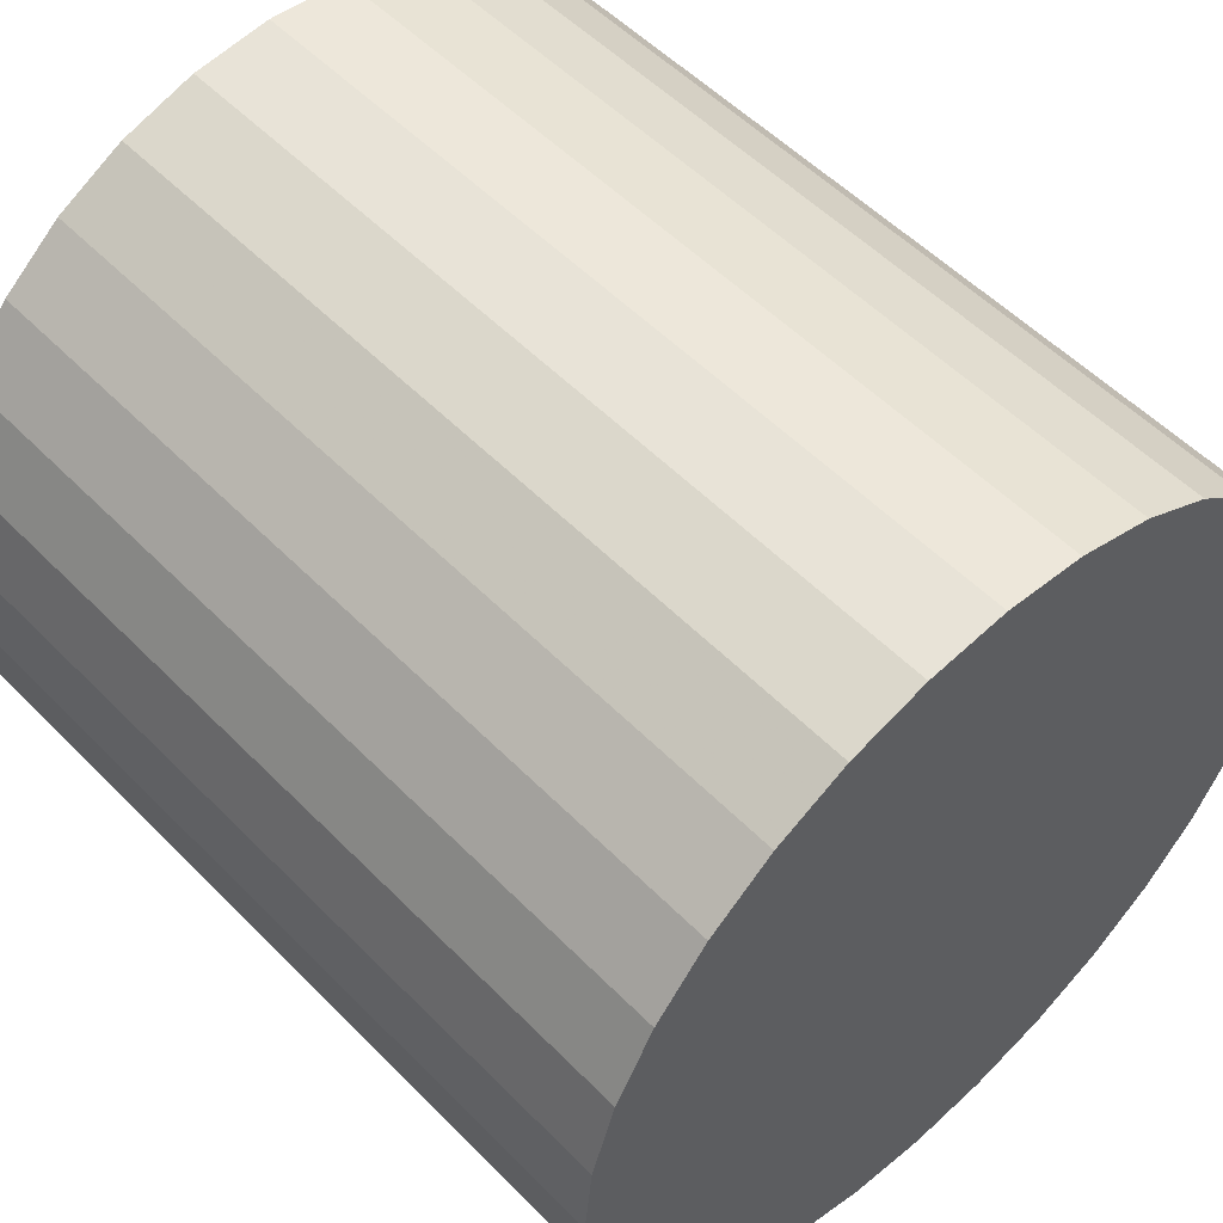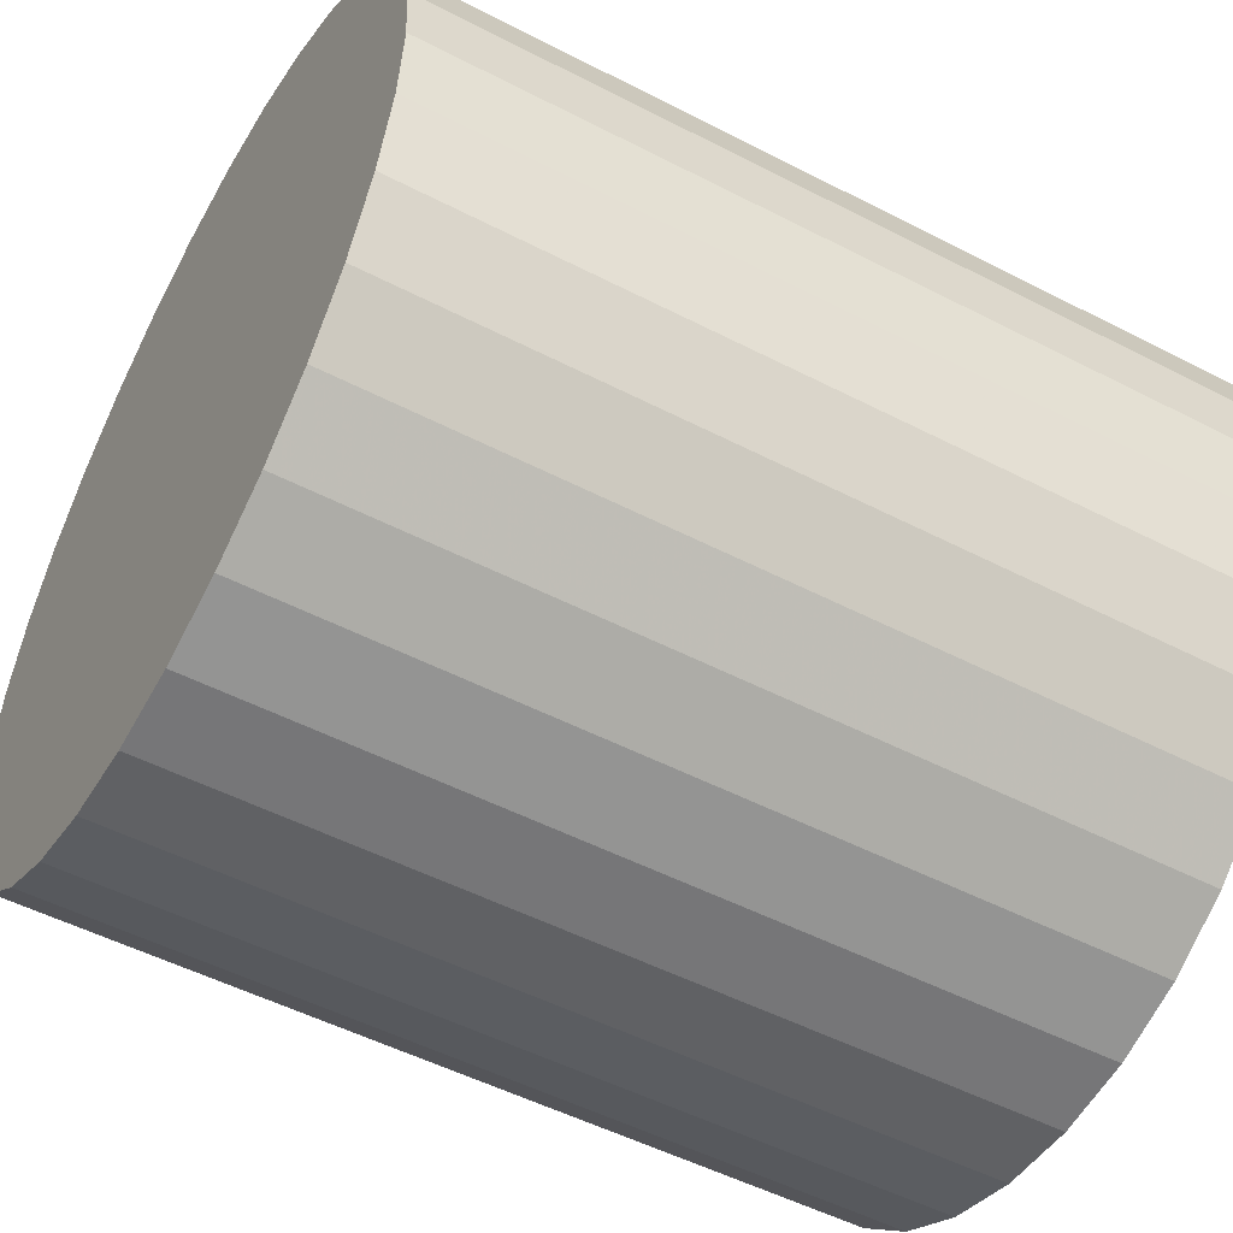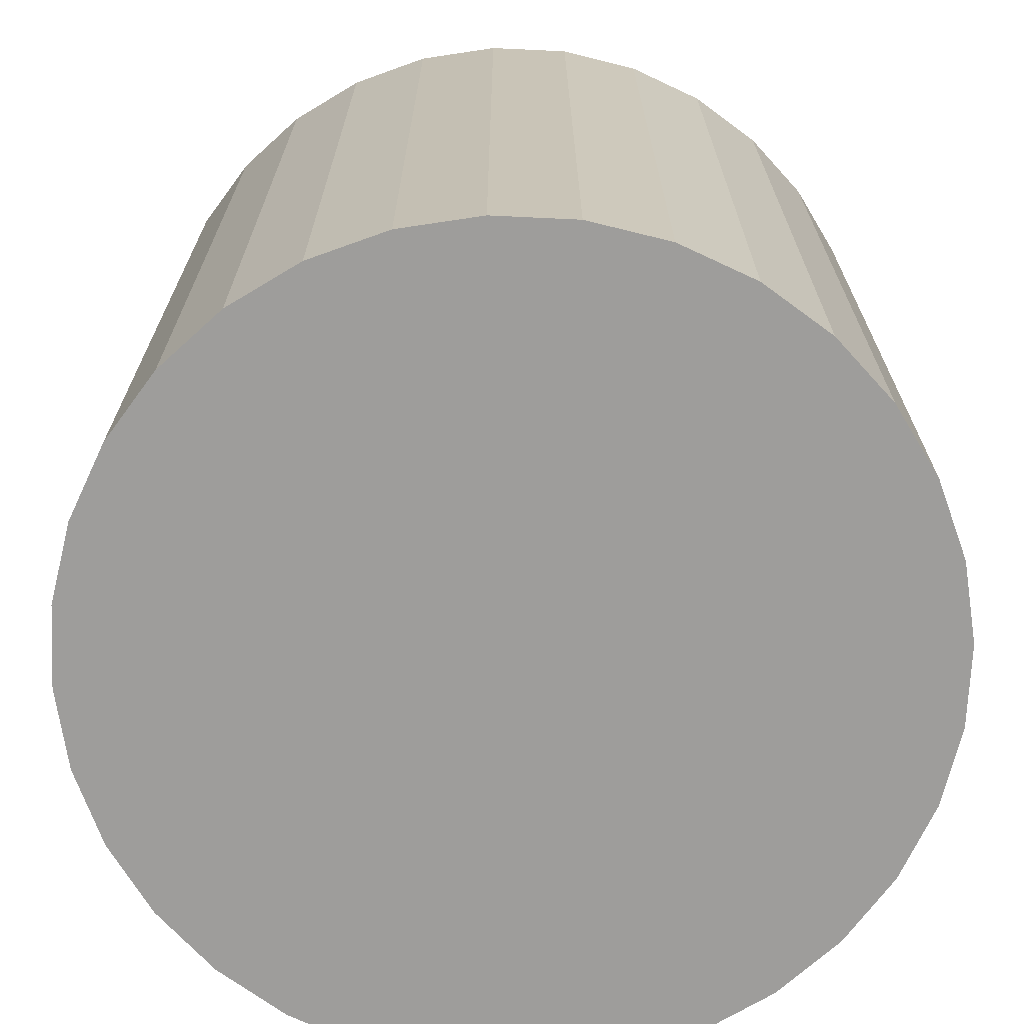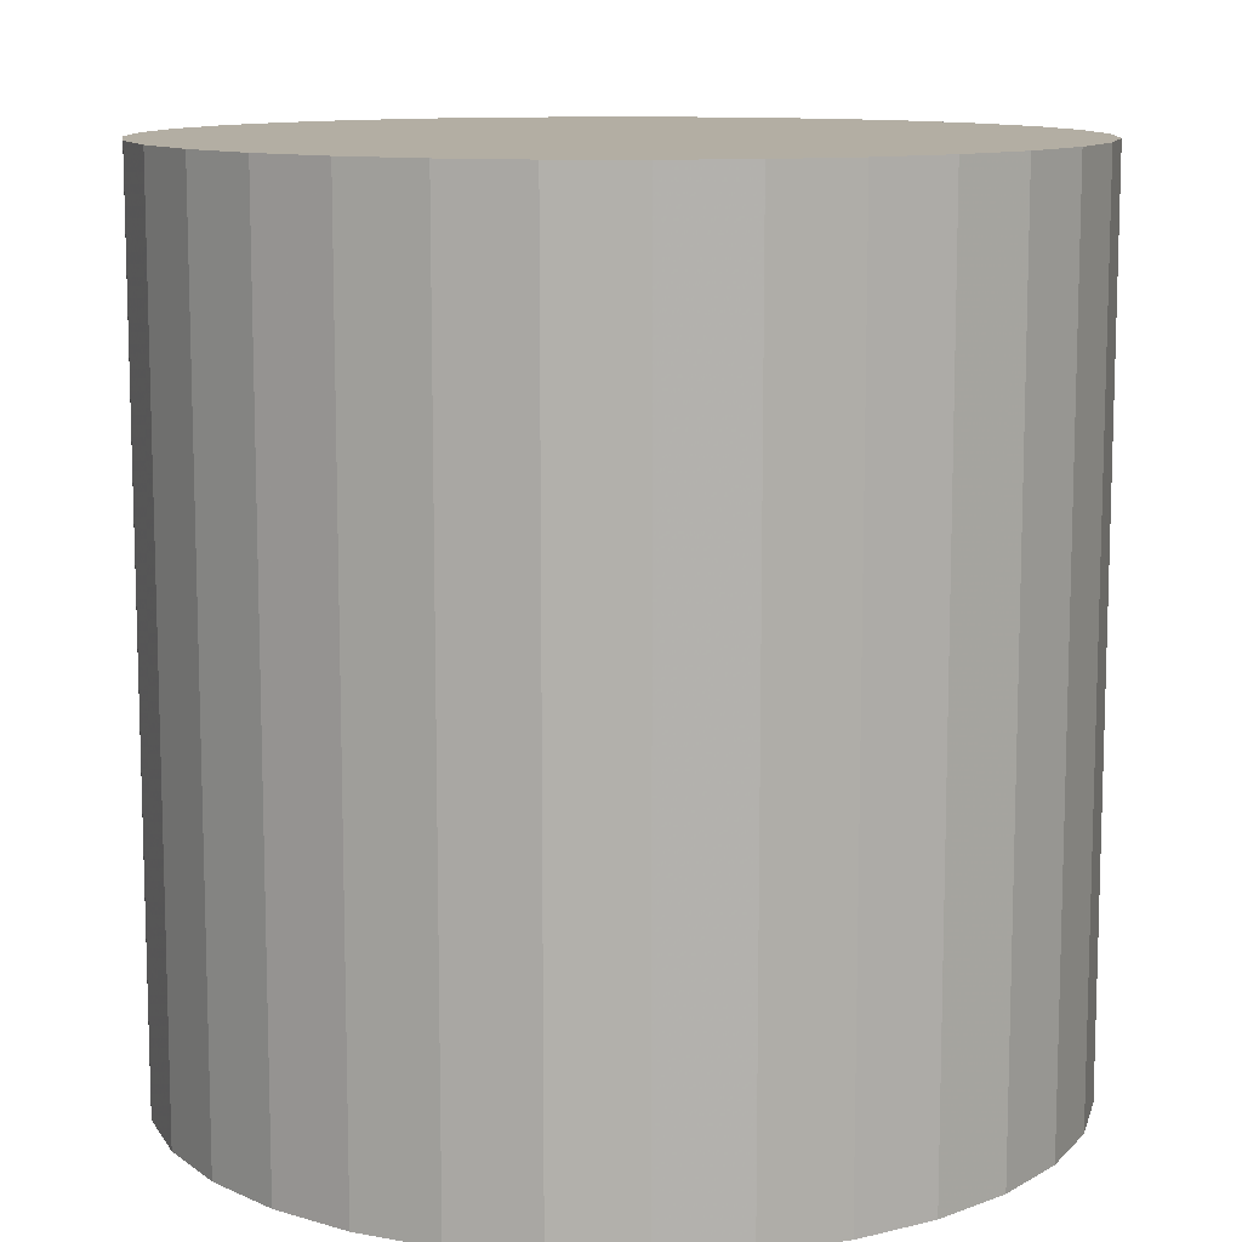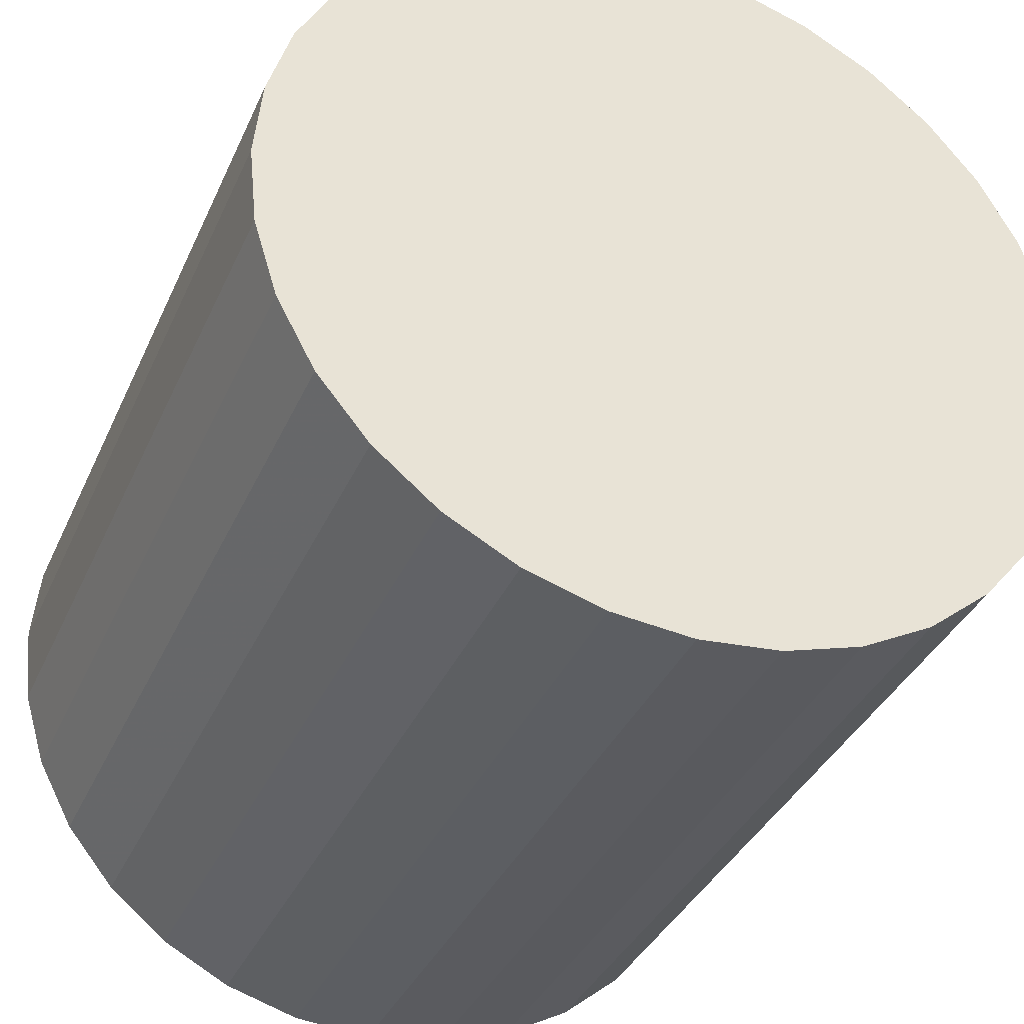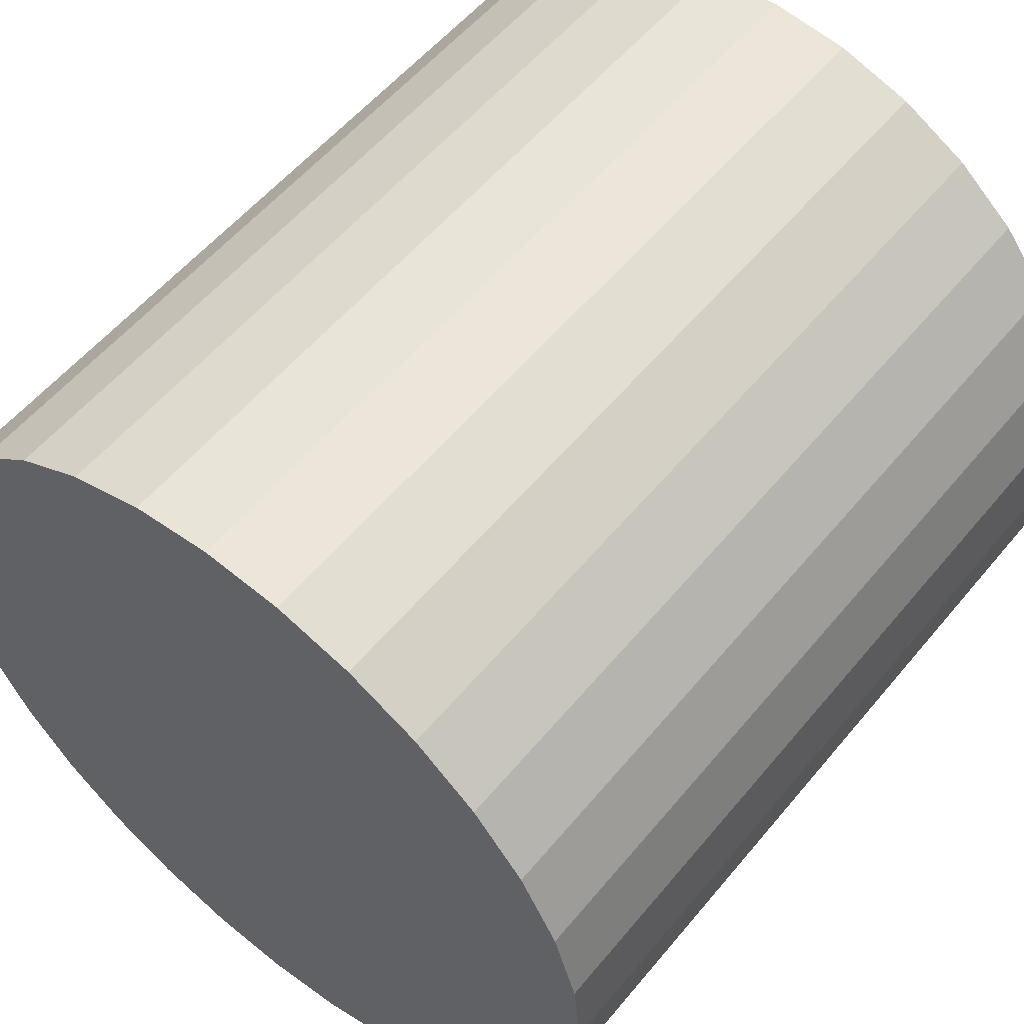
<metadata>
{"format":"obj","ext":"obj","renderer":"f3d","projection":"perspective","resolution":1024,"background":"white","views":[{"elev":53.8,"azim":137.0,"up":"+Z"},{"elev":-51.8,"azim":-119.2,"up":"+Z"},{"elev":-70.4,"azim":14.2,"up":"+Y"},{"elev":11.0,"azim":-81.9,"up":"+Y"},{"elev":-36.3,"azim":158.1,"up":"+Z"},{"elev":55.8,"azim":-141.1,"up":"+Z"}]}
</metadata>
<code>
o col.cylinderCollision.000_Cylinder
v -0.004523 -1.002 -0.9929
v -0.004523 0.9977 -0.9929
v 0.1906 -1.002 -0.9736
v 0.1906 0.9977 -0.9736
v 0.3782 -1.002 -0.9167
v 0.3782 0.9977 -0.9167
v 0.551 -1.002 -0.8243
v 0.551 0.9977 -0.8243
v 0.7026 -1.002 -0.7
v 0.7026 0.9977 -0.7
v 0.8269 -1.002 -0.5484
v 0.8269 0.9977 -0.5484
v 0.9194 -1.002 -0.3755
v 0.9194 0.9977 -0.3755
v 0.9763 -1.002 -0.1879
v 0.9763 0.9977 -0.1879
v 0.9955 -1.002 0.007144
v 0.9955 0.9977 0.007144
v 0.9763 -1.002 0.2022
v 0.9763 0.9977 0.2022
v 0.9194 -1.002 0.3898
v 0.9194 0.9977 0.3898
v 0.8269 -1.002 0.5627
v 0.8269 0.9977 0.5627
v 0.7026 -1.002 0.7143
v 0.7026 0.9977 0.7143
v 0.551 -1.002 0.8386
v 0.551 0.9977 0.8386
v 0.3782 -1.002 0.931
v 0.3782 0.9977 0.931
v 0.1906 -1.002 0.9879
v 0.1906 0.9977 0.9879
v -0.004523 -1.002 1.007
v -0.004523 0.9977 1.007
v -0.1996 -1.002 0.9879
v -0.1996 0.9977 0.9879
v -0.3872 -1.002 0.931
v -0.3872 0.9977 0.931
v -0.5601 -1.002 0.8386
v -0.5601 0.9977 0.8386
v -0.7116 -1.002 0.7143
v -0.7116 0.9977 0.7143
v -0.836 -1.002 0.5627
v -0.836 0.9977 0.5627
v -0.9284 -1.002 0.3898
v -0.9284 0.9977 0.3898
v -0.9853 -1.002 0.2022
v -0.9853 0.9977 0.2022
v -1.005 -1.002 0.007143
v -1.005 0.9977 0.007143
v -0.9853 -1.002 -0.1879
v -0.9853 0.9977 -0.1879
v -0.9284 -1.002 -0.3755
v -0.9284 0.9977 -0.3755
v -0.836 -1.002 -0.5484
v -0.836 0.9977 -0.5484
v -0.7116 -1.002 -0.7
v -0.7116 0.9977 -0.7
v -0.5601 -1.002 -0.8243
v -0.5601 0.9977 -0.8243
v -0.3872 -1.002 -0.9167
v -0.3872 0.9977 -0.9167
v -0.1996 -1.002 -0.9736
v -0.1996 0.9977 -0.9736
f 2 3 1
f 4 5 3
f 6 7 5
f 8 9 7
f 10 11 9
f 12 13 11
f 14 15 13
f 16 17 15
f 18 19 17
f 20 21 19
f 22 23 21
f 24 25 23
f 26 27 25
f 28 29 27
f 30 31 29
f 32 33 31
f 34 35 33
f 36 37 35
f 38 39 37
f 40 41 39
f 42 43 41
f 44 45 43
f 46 47 45
f 48 49 47
f 50 51 49
f 52 53 51
f 54 55 53
f 56 57 55
f 58 59 57
f 60 61 59
f 38 22 6
f 62 63 61
f 64 1 63
f 31 47 15
f 2 4 3
f 4 6 5
f 6 8 7
f 8 10 9
f 10 12 11
f 12 14 13
f 14 16 15
f 16 18 17
f 18 20 19
f 20 22 21
f 22 24 23
f 24 26 25
f 26 28 27
f 28 30 29
f 30 32 31
f 32 34 33
f 34 36 35
f 36 38 37
f 38 40 39
f 40 42 41
f 42 44 43
f 44 46 45
f 46 48 47
f 48 50 49
f 50 52 51
f 52 54 53
f 54 56 55
f 56 58 57
f 58 60 59
f 60 62 61
f 6 4 2
f 2 64 6
f 62 60 58
f 58 56 54
f 54 52 50
f 50 48 46
f 46 44 38
f 42 40 38
f 38 36 34
f 34 32 38
f 30 28 26
f 26 24 22
f 22 20 18
f 18 16 22
f 14 12 10
f 10 8 6
f 6 64 62
f 62 58 6
f 54 50 38
f 44 42 38
f 38 32 30
f 30 26 38
f 22 16 14
f 14 10 6
f 6 58 54
f 50 46 38
f 38 26 22
f 22 14 6
f 6 54 38
f 62 64 63
f 64 2 1
f 63 1 3
f 3 5 7
f 7 9 11
f 11 13 7
f 15 17 19
f 19 21 15
f 23 25 31
f 27 29 31
f 31 33 35
f 35 37 39
f 39 41 43
f 43 45 47
f 47 49 55
f 51 53 55
f 55 57 63
f 59 61 63
f 63 3 15
f 7 13 15
f 15 21 23
f 25 27 31
f 31 35 47
f 39 43 47
f 49 51 55
f 57 59 63
f 3 7 15
f 15 23 31
f 35 39 47
f 47 55 63
f 63 15 47

</code>
